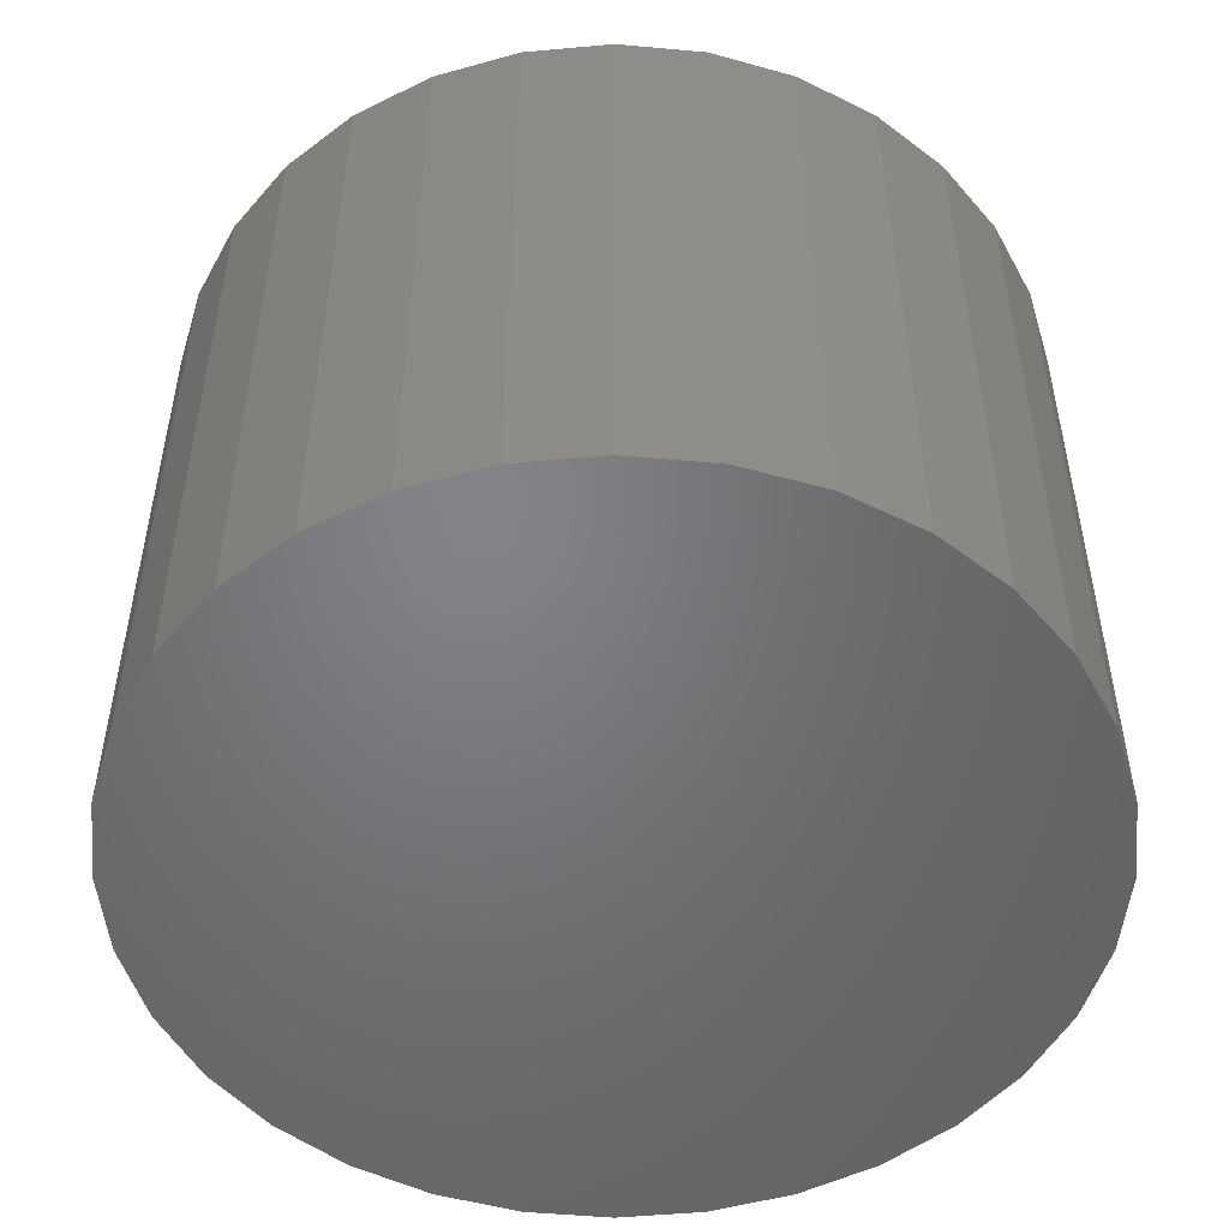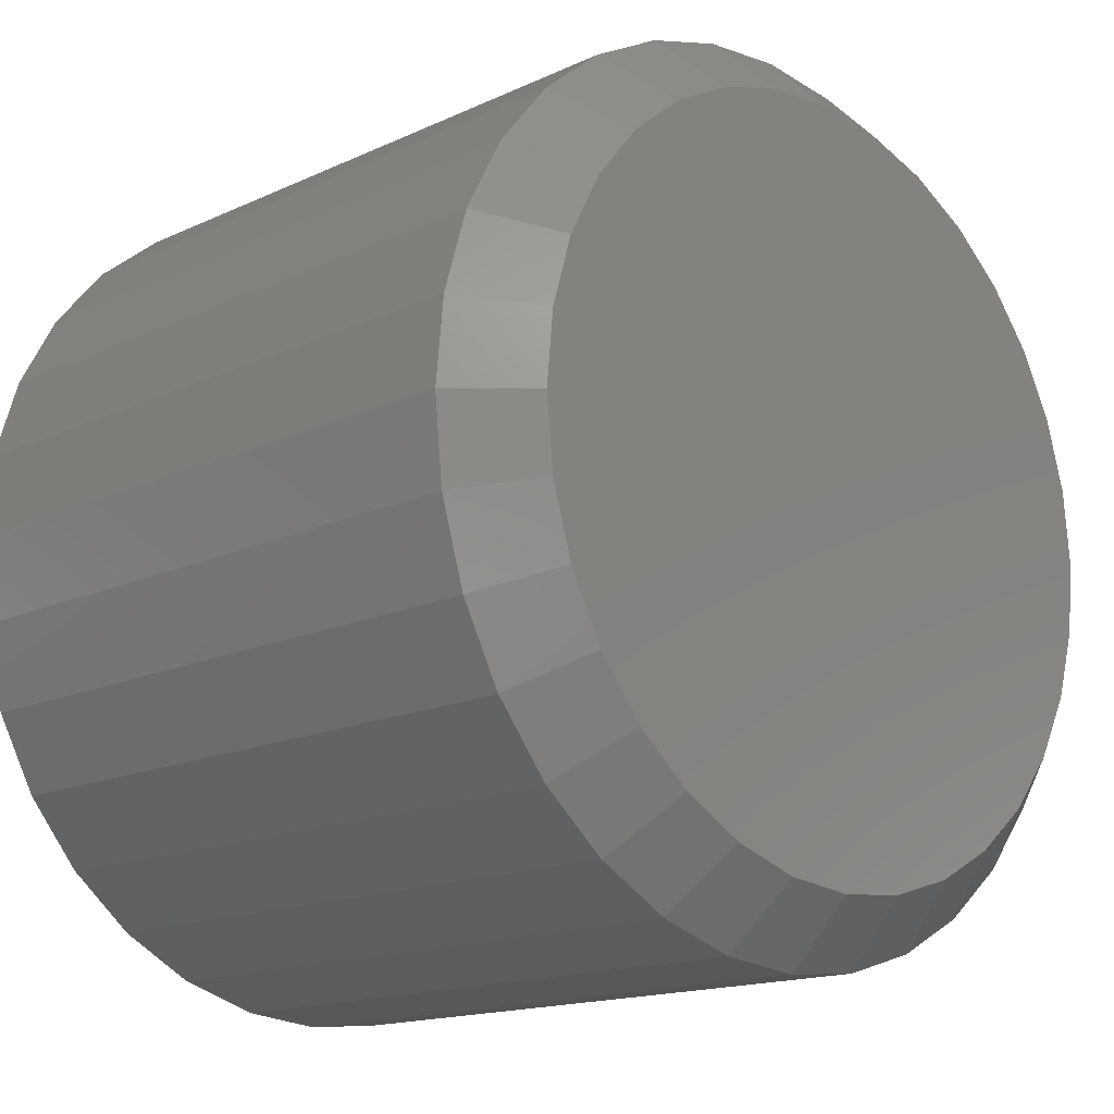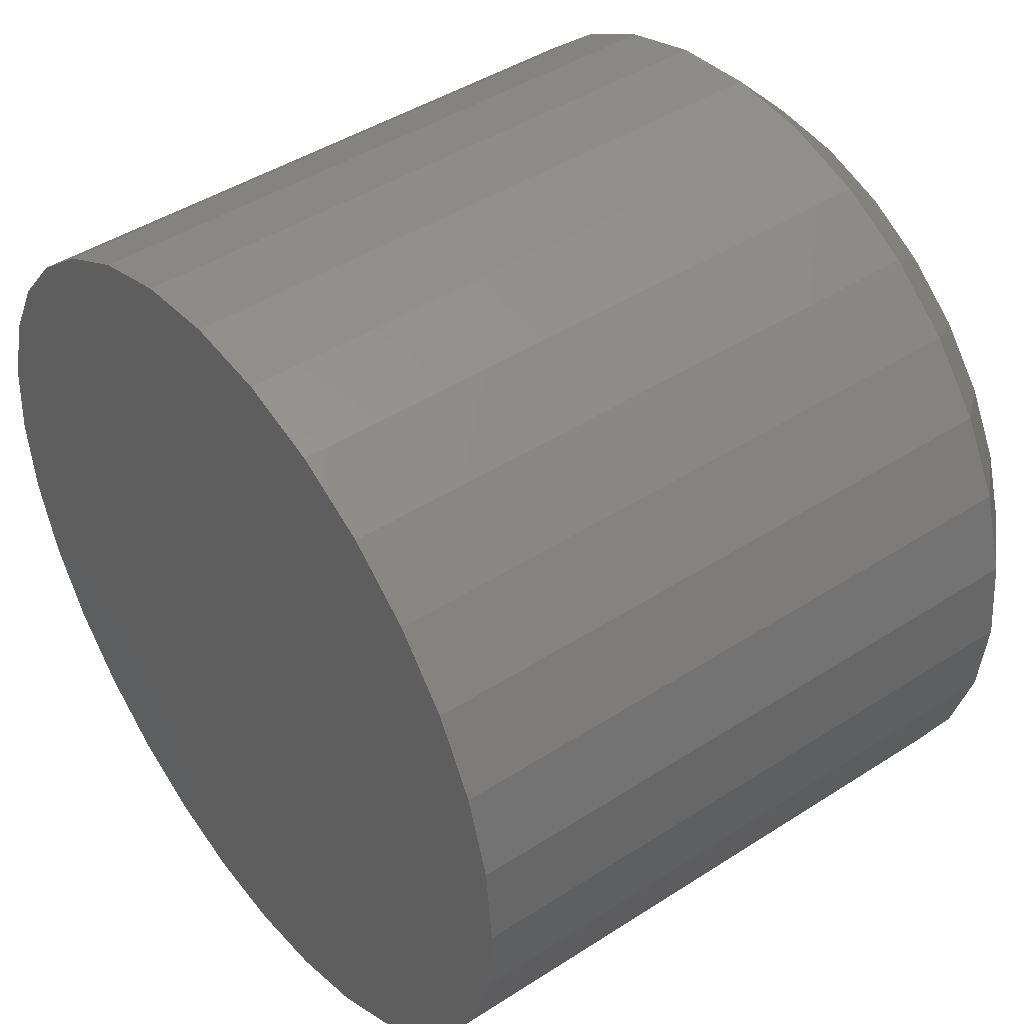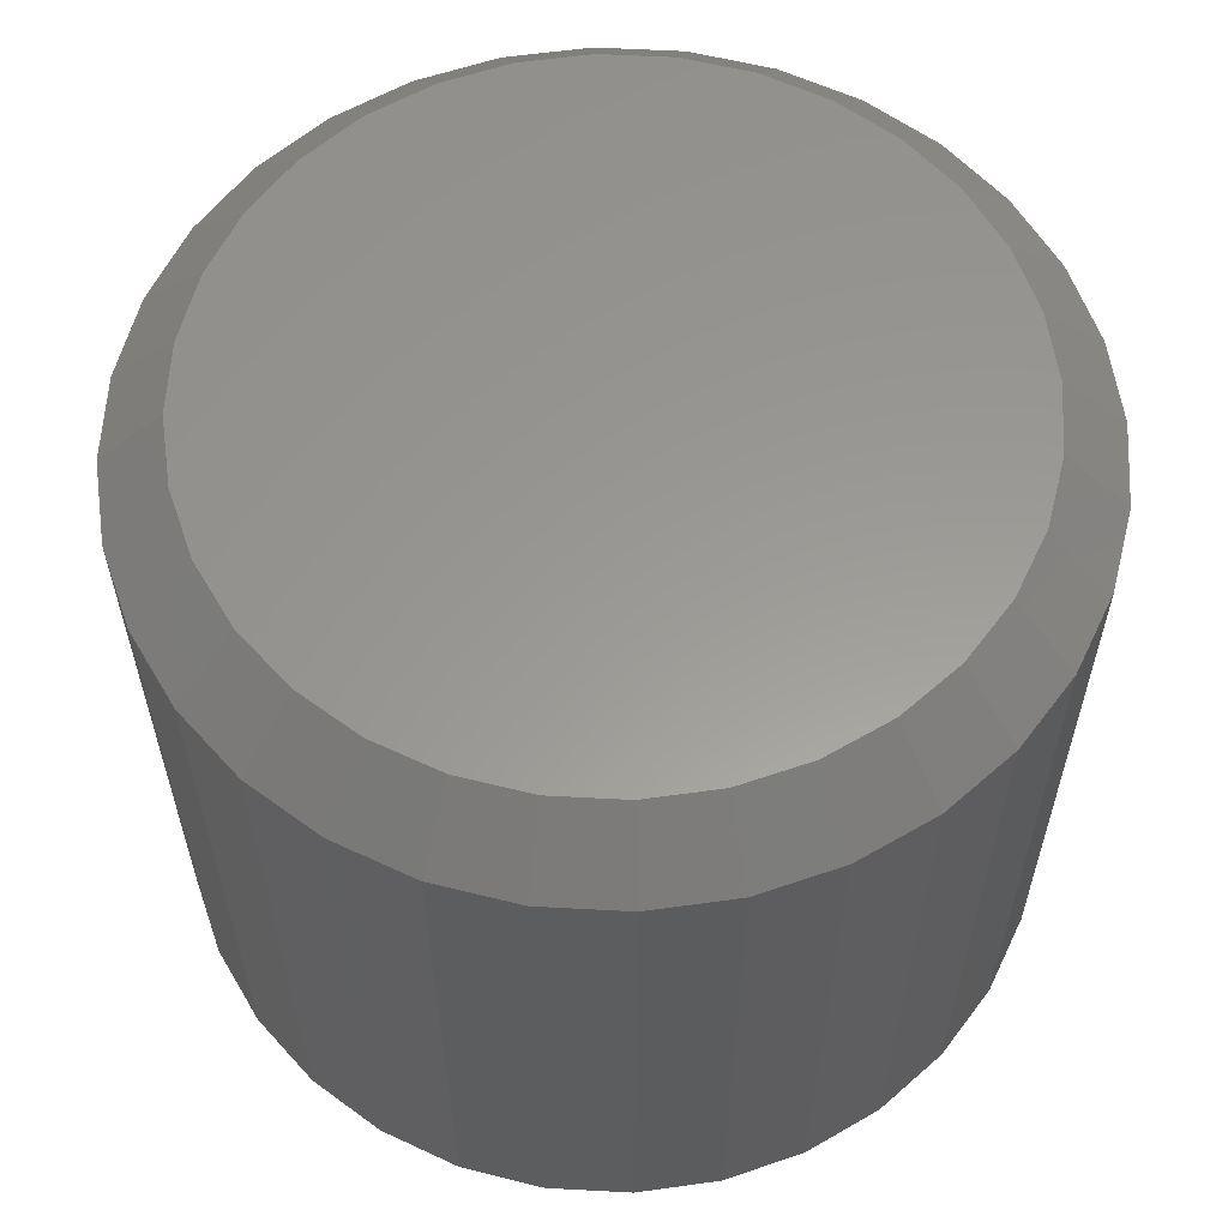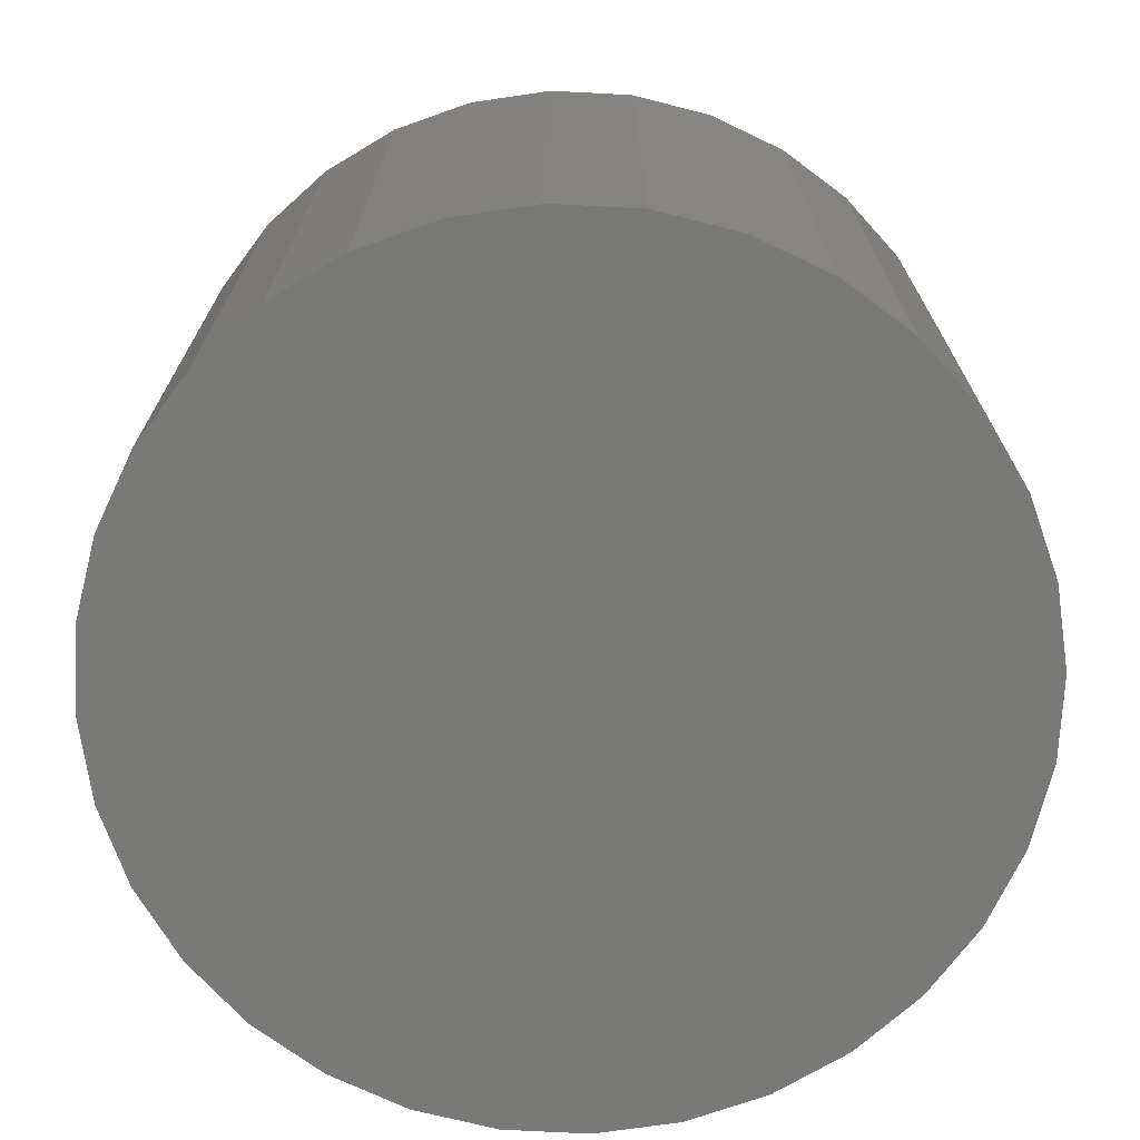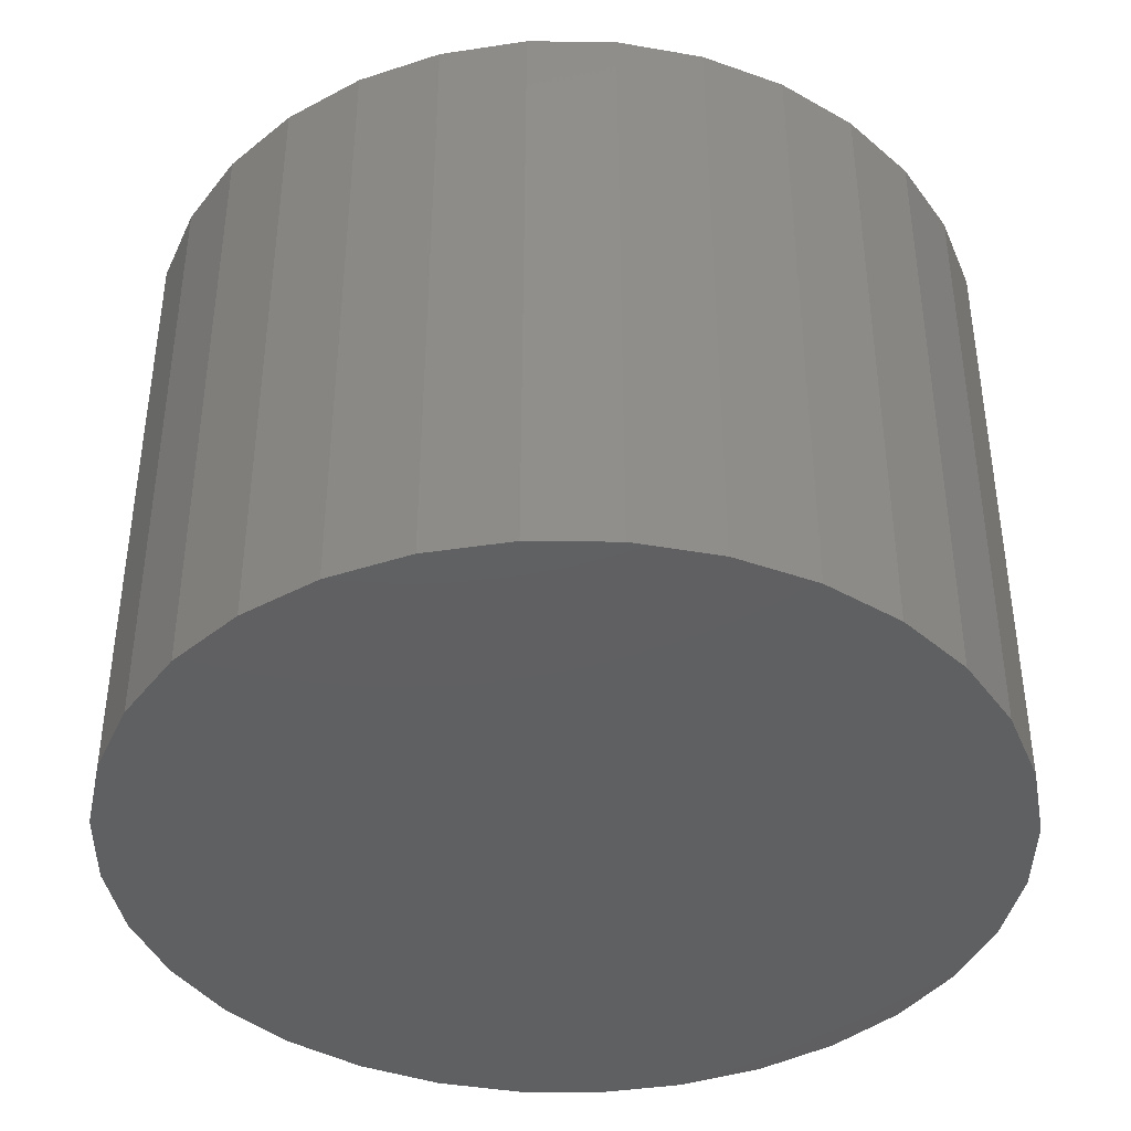
<metadata>
{"format":"stl","ext":"stl","renderer":"f3d","projection":"perspective","resolution":1024,"background":"white","views":[{"elev":-51.1,"azim":-112.5,"up":"+Y"},{"elev":-15.5,"azim":134.3,"up":"+Z"},{"elev":44.4,"azim":53.0,"up":"+Z"},{"elev":59.5,"azim":-2.5,"up":"+Y"},{"elev":-71.8,"azim":-121.1,"up":"+Y"},{"elev":-41.0,"azim":151.1,"up":"+Y"}]}
</metadata>
<code>
# stl→obj: 96 verts, 188 faces
v 0.2851 1.432e-16 -0.2917
v 0.2936 1.445e-16 -0.2891
v 0.3025 1.456e-16 -0.2882
v 0.3113 1.464e-16 -0.2891
v 0.3199 1.471e-16 -0.2917
v 0.2772 1.419e-16 -0.2959
v 0.3277 1.475e-16 -0.2959
v 0.2703 1.405e-16 -0.3016
v 0.3346 1.477e-16 -0.3016
v 0.2647 1.391e-16 -0.3085
v 0.3403 1.475e-16 -0.3085
v 0.2605 1.378e-16 -0.3163
v 0.3445 1.471e-16 -0.3163
v 0.2579 1.365e-16 -0.3248
v 0.3471 1.464e-16 -0.3248
v 0.3445 1.432e-16 -0.3511
v 0.2605 1.339e-16 -0.3511
v 0.3471 1.445e-16 -0.3426
v 0.2647 1.335e-16 -0.359
v 0.3403 1.419e-16 -0.359
v 0.2703 1.334e-16 -0.3659
v 0.3346 1.405e-16 -0.3659
v 0.2772 1.335e-16 -0.3715
v 0.3277 1.391e-16 -0.3715
v 0.2851 1.339e-16 -0.3757
v 0.3199 1.378e-16 -0.3757
v 0.2936 1.346e-16 -0.3783
v 0.3025 1.355e-16 -0.3792
v 0.3113 1.365e-16 -0.3783
v 0.2579 1.346e-16 -0.3426
v 0.257 1.355e-16 -0.3337
v 0.3479 1.456e-16 -0.3337
v 0.3558 -0.007812 -0.3337
v 0.3558 -0.08594 -0.3337
v 0.3547 -0.007812 -0.3441
v 0.3547 -0.08594 -0.3441
v 0.3517 -0.007812 -0.3541
v 0.3517 -0.08594 -0.3541
v 0.3468 -0.007812 -0.3633
v 0.3468 -0.08594 -0.3633
v 0.3401 -0.007812 -0.3714
v 0.3401 -0.08594 -0.3714
v 0.3321 -0.007812 -0.378
v 0.3321 -0.08594 -0.378
v 0.3229 -0.007812 -0.383
v 0.3229 -0.08594 -0.383
v 0.3129 -0.007812 -0.386
v 0.3129 -0.08594 -0.386
v 0.3025 -0.007812 -0.387
v 0.3025 -0.08594 -0.387
v 0.2921 -0.007812 -0.386
v 0.2921 -0.08594 -0.386
v 0.2821 -0.007812 -0.383
v 0.2821 -0.08594 -0.383
v 0.2729 -0.007812 -0.378
v 0.2729 -0.08594 -0.378
v 0.2648 -0.007812 -0.3714
v 0.2648 -0.08594 -0.3714
v 0.2582 -0.007812 -0.3633
v 0.2582 -0.08594 -0.3633
v 0.2532 -0.007812 -0.3541
v 0.2532 -0.08594 -0.3541
v 0.2502 -0.007812 -0.3441
v 0.2502 -0.08594 -0.3441
v 0.2492 -0.007812 -0.3337
v 0.2492 -0.08594 -0.3337
v 0.2502 -0.007812 -0.3233
v 0.2502 -0.08594 -0.3233
v 0.2532 -0.007812 -0.3133
v 0.2532 -0.08594 -0.3133
v 0.2582 -0.007812 -0.3041
v 0.2582 -0.08594 -0.3041
v 0.2648 -0.007812 -0.296
v 0.2648 -0.08594 -0.296
v 0.2729 -0.007812 -0.2894
v 0.2729 -0.08594 -0.2894
v 0.2821 -0.007812 -0.2845
v 0.2821 -0.08594 -0.2845
v 0.2921 -0.007812 -0.2815
v 0.2921 -0.08594 -0.2815
v 0.3025 -0.007812 -0.2804
v 0.3025 -0.08594 -0.2804
v 0.3129 -0.007812 -0.2815
v 0.3129 -0.08594 -0.2815
v 0.3229 -0.007812 -0.2845
v 0.3229 -0.08594 -0.2845
v 0.3321 -0.007812 -0.2894
v 0.3321 -0.08594 -0.2894
v 0.3401 -0.007812 -0.296
v 0.3401 -0.08594 -0.296
v 0.3468 -0.007812 -0.3041
v 0.3468 -0.08594 -0.3041
v 0.3517 -0.007812 -0.3133
v 0.3517 -0.08594 -0.3133
v 0.3547 -0.007812 -0.3233
v 0.3547 -0.08594 -0.3233
f 1 2 3
f 1 3 4
f 5 1 4
f 6 1 5
f 7 6 5
f 8 6 7
f 9 8 7
f 10 8 9
f 11 10 9
f 12 10 11
f 13 12 11
f 14 12 13
f 15 14 13
f 16 17 18
f 19 17 16
f 20 19 16
f 21 19 20
f 22 21 20
f 23 21 22
f 24 23 22
f 25 23 24
f 26 25 24
f 27 25 26
f 28 27 26
f 29 28 26
f 17 30 18
f 18 30 31
f 18 31 32
f 32 31 14
f 32 14 15
f 33 34 35
f 35 34 36
f 35 36 37
f 37 36 38
f 37 38 39
f 39 38 40
f 39 40 41
f 41 40 42
f 41 42 43
f 43 42 44
f 43 44 45
f 45 44 46
f 45 46 47
f 47 46 48
f 47 48 49
f 49 48 50
f 49 50 51
f 51 50 52
f 51 52 53
f 53 52 54
f 53 54 55
f 55 54 56
f 55 56 57
f 57 56 58
f 57 58 59
f 59 58 60
f 59 60 61
f 61 60 62
f 61 62 63
f 63 62 64
f 63 64 65
f 65 64 66
f 65 66 67
f 67 66 68
f 67 68 69
f 69 68 70
f 69 70 71
f 71 70 72
f 71 72 73
f 73 72 74
f 73 74 75
f 75 74 76
f 75 76 77
f 77 76 78
f 77 78 79
f 79 78 80
f 79 80 81
f 81 80 82
f 81 82 83
f 83 82 84
f 83 84 85
f 85 84 86
f 85 86 87
f 87 86 88
f 87 88 89
f 89 88 90
f 89 90 91
f 91 90 92
f 91 92 93
f 93 92 94
f 93 94 95
f 95 94 96
f 95 96 33
f 33 96 34
f 32 95 33
f 32 15 95
f 65 14 31
f 65 67 14
f 13 93 95
f 13 95 15
f 11 89 91
f 91 93 11
f 11 93 13
f 5 85 87
f 5 87 7
f 87 9 7
f 4 81 83
f 83 85 4
f 4 85 5
f 1 77 79
f 1 79 2
f 79 3 2
f 6 73 75
f 75 77 6
f 6 77 1
f 12 69 71
f 12 71 10
f 71 8 10
f 67 69 14
f 14 69 12
f 89 11 9
f 9 87 89
f 81 4 3
f 3 79 81
f 73 6 8
f 8 71 73
f 31 63 65
f 31 30 63
f 33 18 32
f 33 35 18
f 17 61 63
f 17 63 30
f 19 57 59
f 59 61 19
f 19 61 17
f 25 53 55
f 25 55 23
f 55 21 23
f 27 49 51
f 51 53 27
f 27 53 25
f 26 45 47
f 26 47 29
f 47 28 29
f 24 41 43
f 43 45 24
f 24 45 26
f 16 37 39
f 16 39 20
f 39 22 20
f 35 37 18
f 18 37 16
f 57 19 21
f 21 55 57
f 49 27 28
f 28 47 49
f 41 24 22
f 22 39 41
f 84 82 80
f 80 78 84
f 84 78 86
f 86 78 76
f 86 76 88
f 88 76 74
f 88 74 90
f 90 74 72
f 90 72 92
f 92 72 70
f 92 70 94
f 94 70 68
f 94 68 96
f 36 62 38
f 38 62 60
f 38 60 40
f 40 60 58
f 40 58 42
f 42 58 56
f 42 56 44
f 44 56 54
f 44 54 46
f 46 54 52
f 46 52 48
f 52 50 48
f 96 68 34
f 34 68 66
f 34 66 36
f 36 66 64
f 36 64 62

</code>
